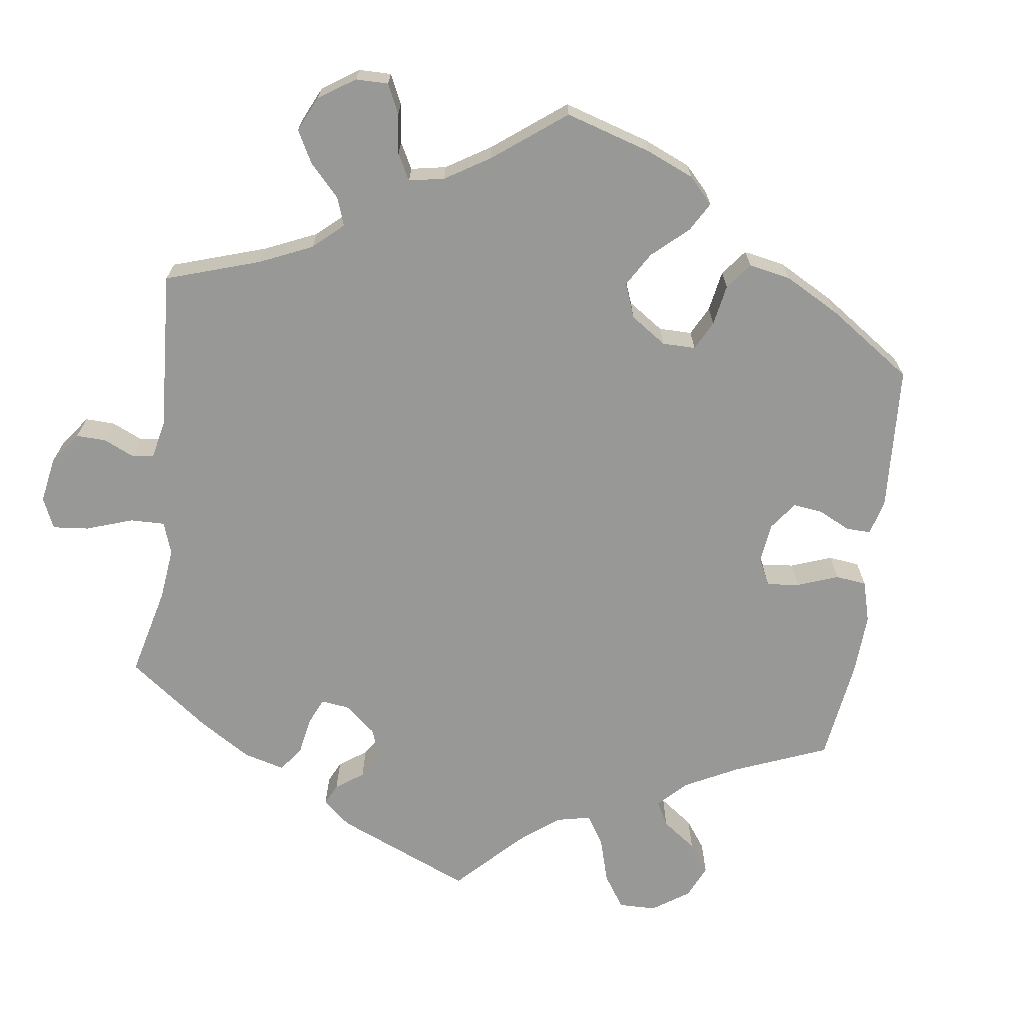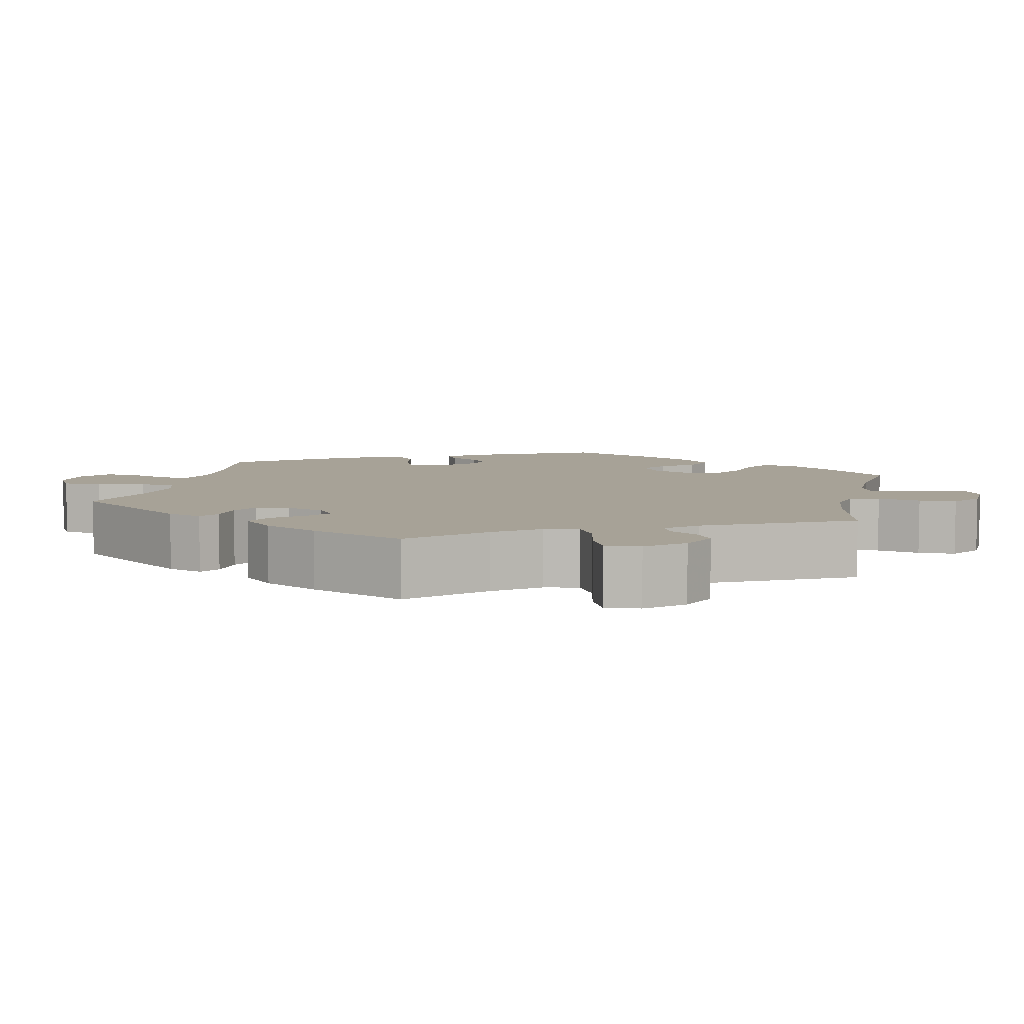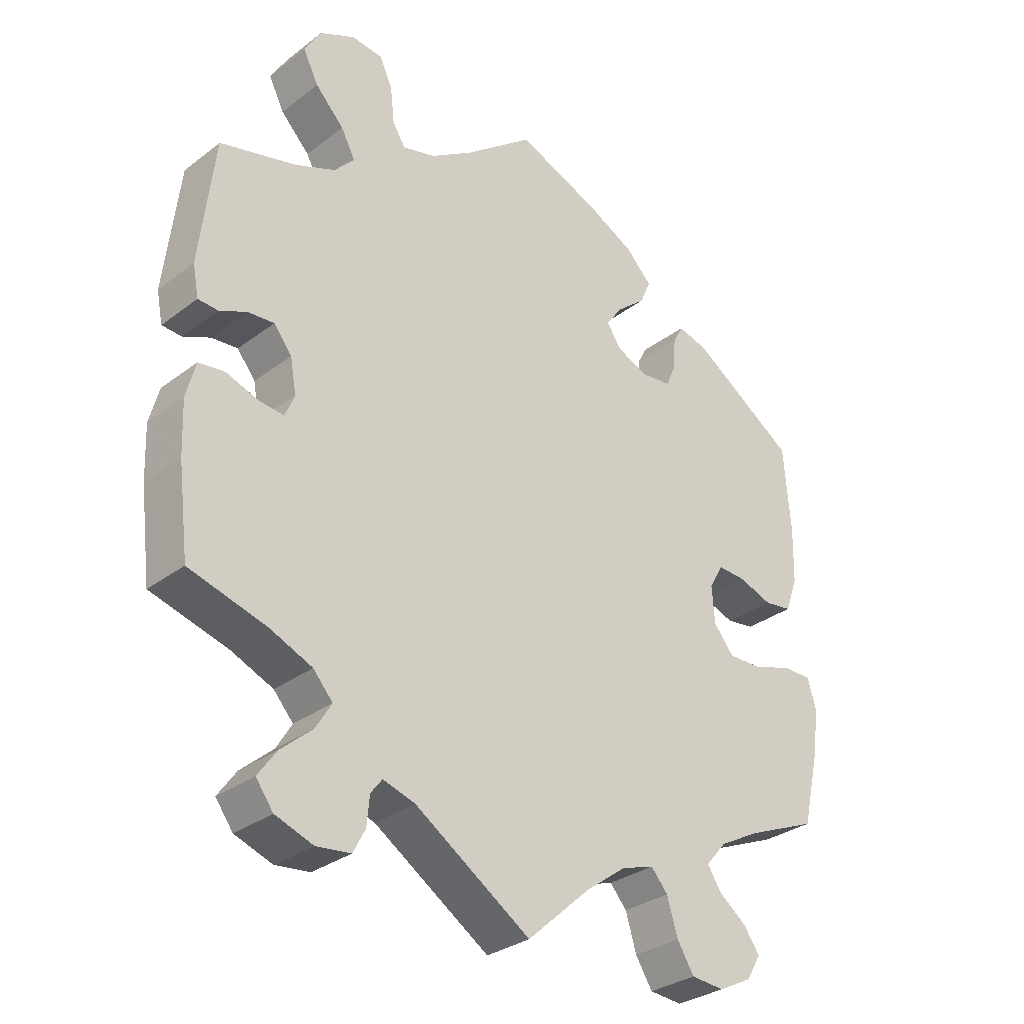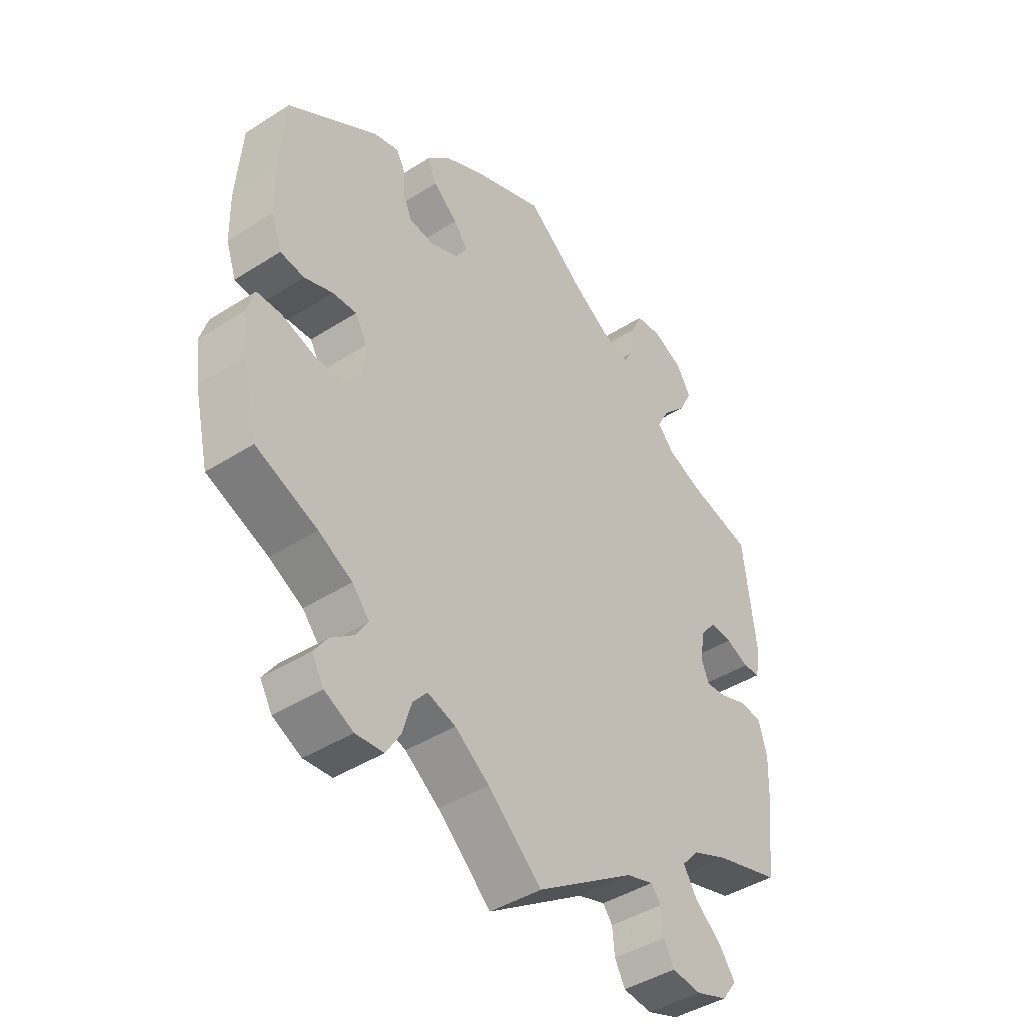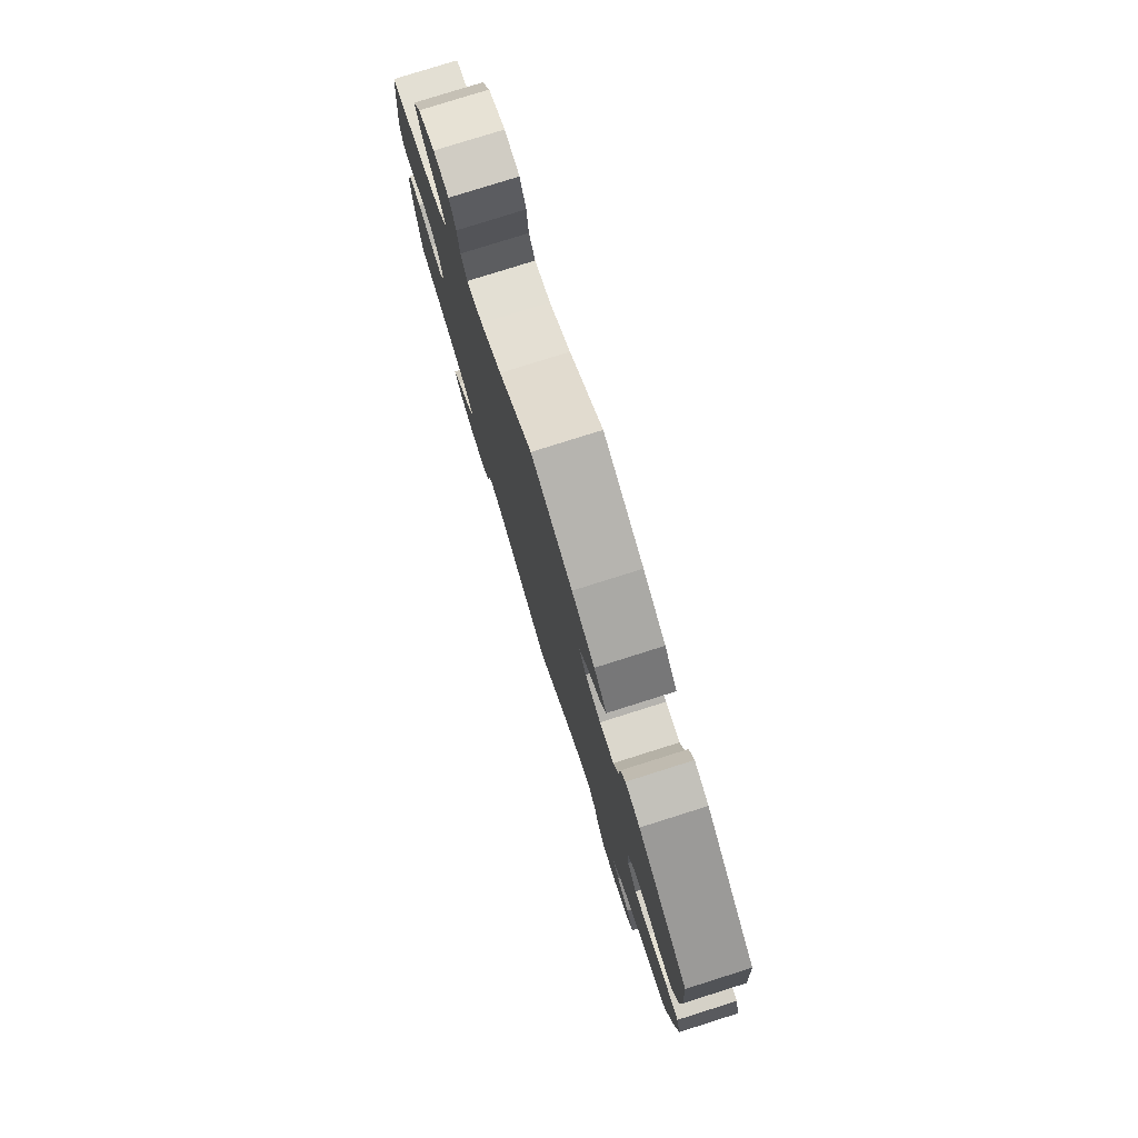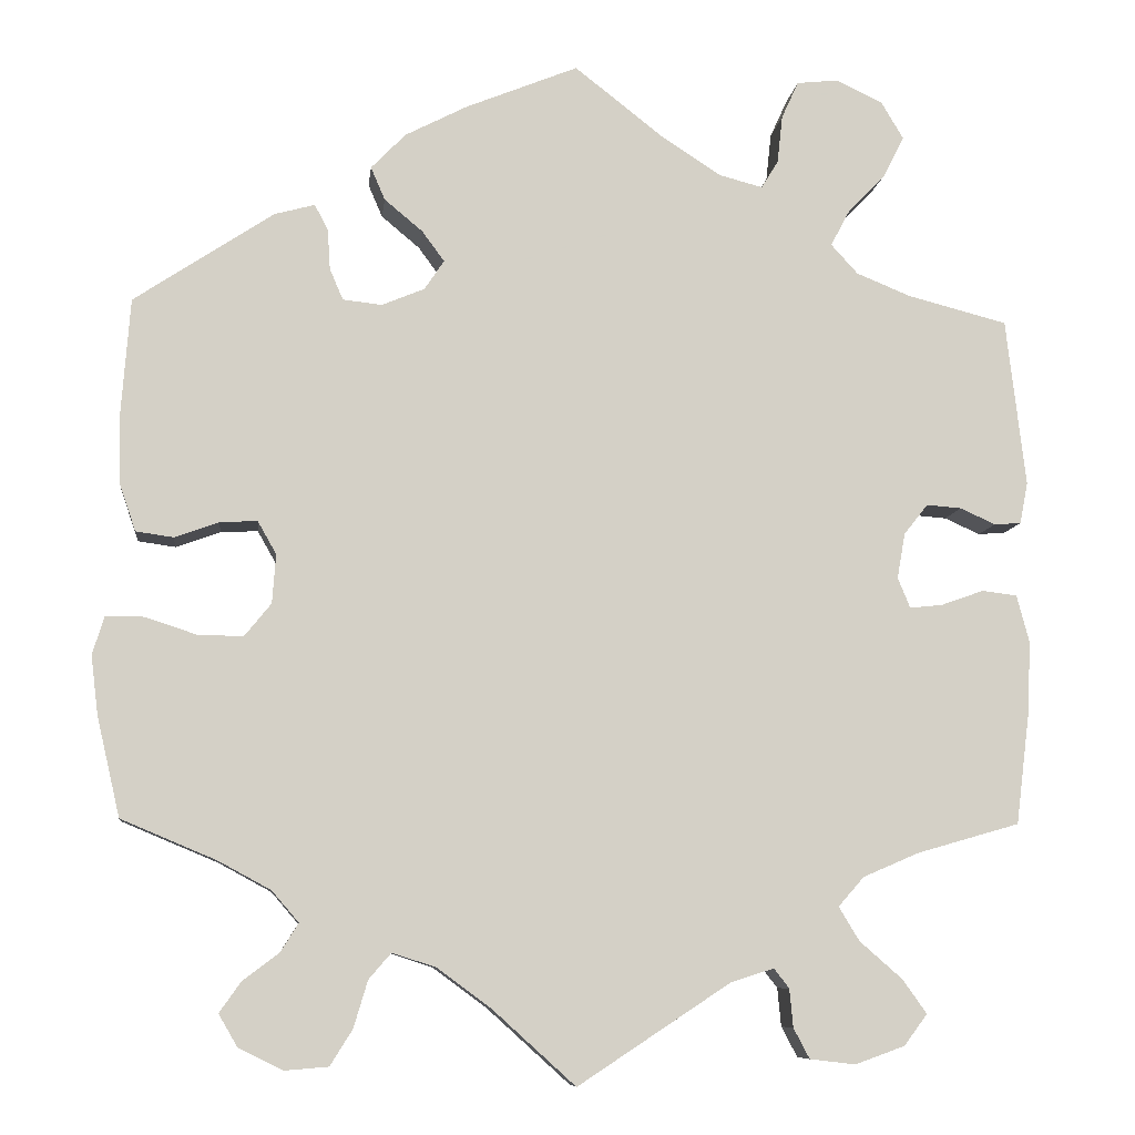
<metadata>
{"format":"obj","ext":"obj","renderer":"f3d","projection":"perspective","resolution":1024,"background":"white","views":[{"elev":-68.5,"azim":-127.7,"up":"+Y"},{"elev":6.6,"azim":132.3,"up":"+Y"},{"elev":-31.0,"azim":137.2,"up":"+Z"},{"elev":-43.0,"azim":-52.8,"up":"+Z"},{"elev":78.8,"azim":-107.5,"up":"+Z"},{"elev":-8.5,"azim":-6.5,"up":"+Z"}]}
</metadata>
<code>
v 0.102 0.07 0.498
v 0.167 0.07 0.456
v 0.216 0.07 0.443
v 0.235 0.07 0.474
v 0.241 0.07 0.528
v 0.26 0.07 0.57
v 0.307 0.07 0.575
v 0.359 0.07 0.55
v 0.384 0.07 0.508
v 0.361 0.07 0.462
v 0.318 0.07 0.417
v 0.297 0.07 0.377
v 0.327 0.07 0.344
v 0.388 0.07 0.319
v 0.5 0.07 0.29
v 0.522 0.07 0.101
v 0.513 0.07 0.055
v 0.483 0.07 0.053
v 0.443 0.07 0.071
v 0.404 0.07 0.074
v 0.377 0.07 0.04
v 0.368 0.07 -0.011
v 0.382 0.07 -0.045
v 0.419 0.07 -0.041
v 0.467 0.07 -0.024
v 0.506 0.07 -0.029
v 0.52 0.07 -0.082
v 0.517 0.07 -0.16
v 0.501 0.07 -0.289
v 0.386 0.07 -0.322
v 0.323 0.07 -0.349
v 0.294 0.07 -0.382
v 0.317 0.07 -0.42
v 0.365 0.07 -0.462
v 0.392 0.07 -0.5
v 0.366 0.07 -0.535
v 0.31 0.07 -0.555
v 0.259 0.07 -0.549
v 0.241 0.07 -0.515
v 0.237 0.07 -0.472
v 0.22 0.07 -0.45
v 0.172 0.07 -0.465
v 0 0.07 -0.578
v -0.094 0.07 -0.493
v -0.154 0.07 -0.449
v -0.203 0.07 -0.433
v -0.228 0.07 -0.462
v -0.244 0.07 -0.515
v -0.269 0.07 -0.555
v -0.318 0.07 -0.559
v -0.368 0.07 -0.534
v -0.389 0.07 -0.498
v -0.365 0.07 -0.464
v -0.324 0.07 -0.433
v -0.304 0.07 -0.401
v -0.334 0.07 -0.366
v -0.393 0.07 -0.334
v -0.5 0.07 -0.289
v -0.526 0.07 -0.177
v -0.534 0.07 -0.111
v -0.521 0.07 -0.068
v -0.478 0.07 -0.068
v -0.42 0.07 -0.087
v -0.369 0.07 -0.088
v -0.339 0.07 -0.051
v -0.335 0.07 0.004
v -0.356 0.07 0.041
v -0.398 0.07 0.039
v -0.448 0.07 0.021
v -0.49 0.07 0.027
v -0.508 0.07 0.079
v -0.51 0.07 0.158
v -0.5 0.07 0.289
v -0.343 0.07 0.393
v -0.298 0.07 0.405
v -0.283 0.07 0.377
v -0.28 0.07 0.331
v -0.265 0.07 0.296
v -0.221 0.07 0.291
v -0.173 0.07 0.311
v -0.151 0.07 0.344
v -0.176 0.07 0.378
v -0.219 0.07 0.414
v -0.235 0.07 0.451
v -0.196 0.07 0.491
v -0.126 0.07 0.527
v 0 0.07 0.578
v 0.102 0 0.498
v 0.167 0 0.456
v 0.216 0 0.443
v 0.235 0 0.474
v 0.241 0 0.528
v 0.26 0 0.57
v 0.307 0 0.575
v 0.359 0 0.55
v 0.384 0 0.508
v 0.361 0 0.462
v 0.318 0 0.417
v 0.297 0 0.377
v 0.327 0 0.344
v 0.388 0 0.319
v 0.5 0 0.29
v 0.522 0 0.101
v 0.513 0 0.055
v 0.483 0 0.053
v 0.443 0 0.071
v 0.404 0 0.074
v 0.377 0 0.04
v 0.368 0 -0.011
v 0.382 0 -0.045
v 0.419 0 -0.041
v 0.467 0 -0.024
v 0.506 0 -0.029
v 0.52 0 -0.082
v 0.517 0 -0.16
v 0.501 0 -0.289
v 0.386 0 -0.322
v 0.323 0 -0.349
v 0.294 0 -0.382
v 0.317 0 -0.42
v 0.365 0 -0.462
v 0.392 0 -0.5
v 0.366 0 -0.535
v 0.31 0 -0.555
v 0.259 0 -0.549
v 0.241 0 -0.515
v 0.237 0 -0.472
v 0.22 0 -0.45
v 0.172 0 -0.465
v 0 0 -0.578
v -0.094 0 -0.493
v -0.154 0 -0.449
v -0.203 0 -0.433
v -0.228 0 -0.462
v -0.244 0 -0.515
v -0.269 0 -0.555
v -0.318 0 -0.559
v -0.368 0 -0.534
v -0.389 0 -0.498
v -0.365 0 -0.464
v -0.324 0 -0.433
v -0.304 0 -0.401
v -0.334 0 -0.366
v -0.393 0 -0.334
v -0.5 0 -0.289
v -0.526 0 -0.177
v -0.534 0 -0.111
v -0.521 0 -0.068
v -0.478 0 -0.068
v -0.42 0 -0.087
v -0.369 0 -0.088
v -0.339 0 -0.051
v -0.335 0 0.004
v -0.356 0 0.041
v -0.398 0 0.039
v -0.448 0 0.021
v -0.49 0 0.027
v -0.508 0 0.079
v -0.51 0 0.158
v -0.5 0 0.289
v -0.343 0 0.393
v -0.298 0 0.405
v -0.283 0 0.377
v -0.28 0 0.331
v -0.265 0 0.296
v -0.221 0 0.291
v -0.173 0 0.311
v -0.151 0 0.344
v -0.176 0 0.378
v -0.219 0 0.414
v -0.235 0 0.451
v -0.196 0 0.491
v -0.126 0 0.527
v 0 0 0.578
f 86 87 1
f 85 86 1 2
f 82 83 84 85
f 81 82 85 2
f 80 81 2 3
f 79 80 3
f 74 75 76 77
f 74 77 78
f 73 74 78
f 72 73 78 79
f 68 69 70 71
f 67 68 71 72
f 60 61 62 63
f 60 63 64
f 57 58 59 60
f 56 57 60 64
f 55 56 64 65
f 51 52 53 54
f 51 54 55
f 50 51 55
f 47 48 49 50
f 46 47 50 55
f 42 43 44
f 41 42 44 45
f 37 38 39 40
f 37 40 41
f 36 37 41
f 33 34 35 36
f 32 33 36 41
f 31 32 41 45
f 27 28 29 30
f 24 25 26 27
f 23 24 27 30
f 22 23 30 31
f 16 17 18 19
f 14 15 16 19
f 13 14 19 20
f 12 13 20 21
f 8 9 10 11
f 8 11 12
f 7 8 12
f 4 5 6 7
f 3 4 7 12
f 67 72 79 3
f 46 55 65 66
f 31 45 46 66
f 22 31 66 67
f 21 22 67
f 3 12 21 67
f 88 174 173
f 89 88 173 172
f 172 171 170 169
f 89 172 169 168
f 90 89 168 167
f 90 167 166
f 164 163 162 161
f 165 164 161
f 165 161 160
f 166 165 160 159
f 158 157 156 155
f 159 158 155 154
f 150 149 148 147
f 151 150 147
f 147 146 145 144
f 151 147 144 143
f 152 151 143 142
f 141 140 139 138
f 142 141 138
f 142 138 137
f 137 136 135 134
f 142 137 134 133
f 131 130 129
f 132 131 129 128
f 127 126 125 124
f 128 127 124
f 128 124 123
f 123 122 121 120
f 128 123 120 119
f 132 128 119 118
f 117 116 115 114
f 114 113 112 111
f 117 114 111 110
f 118 117 110 109
f 106 105 104 103
f 106 103 102 101
f 107 106 101 100
f 108 107 100 99
f 98 97 96 95
f 99 98 95
f 99 95 94
f 94 93 92 91
f 99 94 91 90
f 90 166 159 154
f 153 152 142 133
f 153 133 132 118
f 154 153 118 109
f 154 109 108
f 154 108 99 90
f 1 88 89 2
f 2 89 90 3
f 3 90 91 4
f 4 91 92 5
f 5 92 93 6
f 6 93 94 7
f 7 94 95 8
f 8 95 96 9
f 9 96 97 10
f 10 97 98 11
f 11 98 99 12
f 12 99 100 13
f 13 100 101 14
f 14 101 102 15
f 15 102 103 16
f 16 103 104 17
f 17 104 105 18
f 18 105 106 19
f 19 106 107 20
f 20 107 108 21
f 21 108 109 22
f 22 109 110 23
f 23 110 111 24
f 24 111 112 25
f 25 112 113 26
f 26 113 114 27
f 27 114 115 28
f 28 115 116 29
f 29 116 117 30
f 30 117 118 31
f 31 118 119 32
f 32 119 120 33
f 33 120 121 34
f 34 121 122 35
f 35 122 123 36
f 36 123 124 37
f 37 124 125 38
f 38 125 126 39
f 39 126 127 40
f 40 127 128 41
f 41 128 129 42
f 42 129 130 43
f 43 130 131 44
f 44 131 132 45
f 45 132 133 46
f 46 133 134 47
f 47 134 135 48
f 48 135 136 49
f 49 136 137 50
f 50 137 138 51
f 51 138 139 52
f 52 139 140 53
f 53 140 141 54
f 54 141 142 55
f 55 142 143 56
f 56 143 144 57
f 57 144 145 58
f 58 145 146 59
f 59 146 147 60
f 60 147 148 61
f 61 148 149 62
f 62 149 150 63
f 63 150 151 64
f 64 151 152 65
f 65 152 153 66
f 66 153 154 67
f 67 154 155 68
f 68 155 156 69
f 69 156 157 70
f 70 157 158 71
f 71 158 159 72
f 72 159 160 73
f 73 160 161 74
f 74 161 162 75
f 75 162 163 76
f 76 163 164 77
f 77 164 165 78
f 78 165 166 79
f 79 166 167 80
f 80 167 168 81
f 81 168 169 82
f 82 169 170 83
f 83 170 171 84
f 84 171 172 85
f 85 172 173 86
f 86 173 174 87
f 87 174 88 1

</code>
